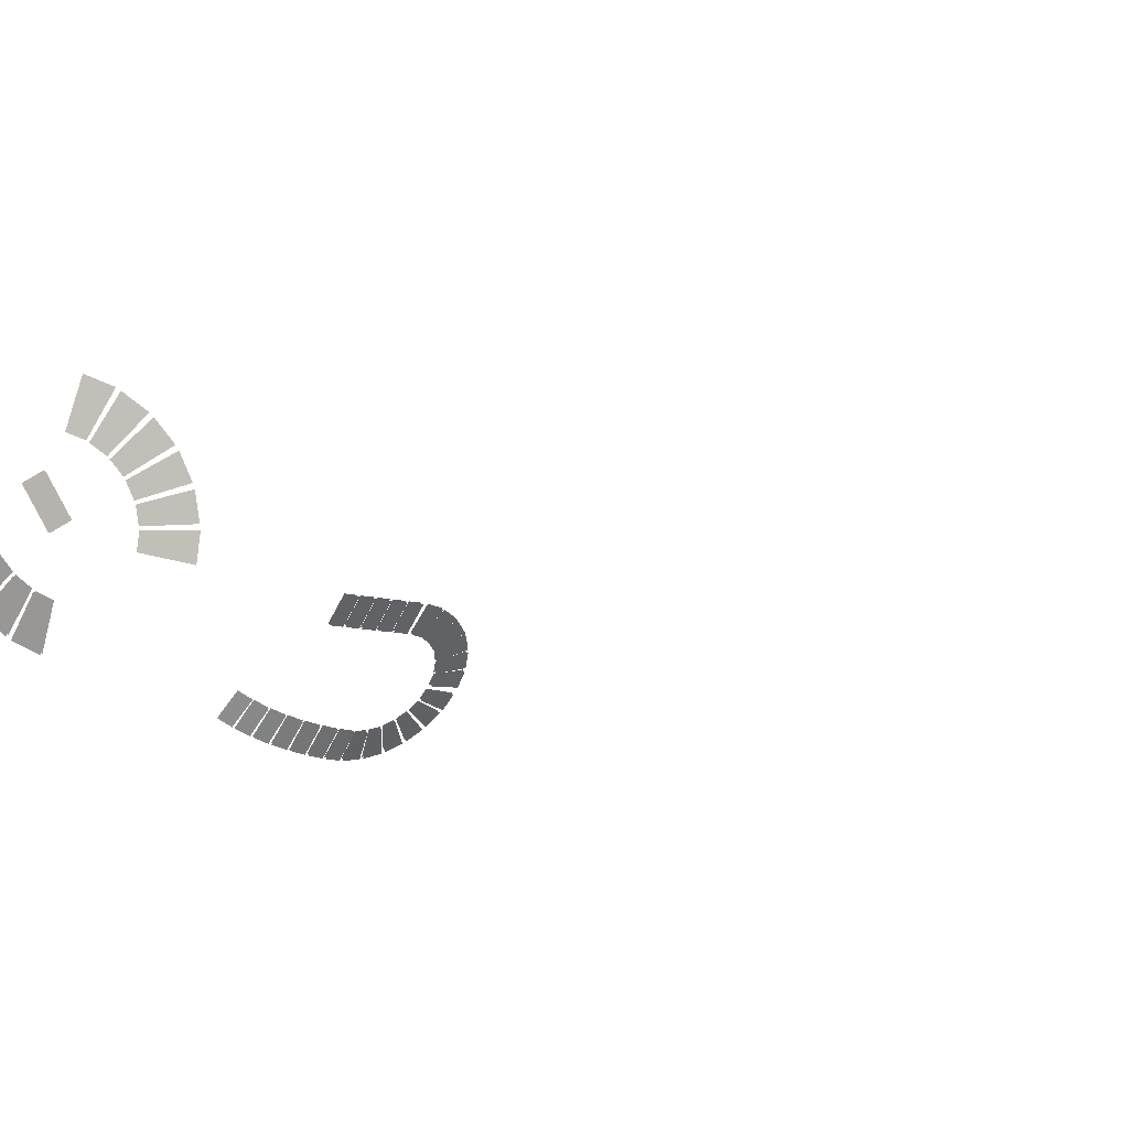
<metadata>
{"format":"obj","ext":"obj","renderer":"f3d","projection":"perspective","resolution":1024,"background":"white","views":[{"elev":-63.1,"azim":69.7,"up":"+Y"}]}
</metadata>
<code>
g Combined_M_Cmn_ami01_Prefab_Mesh
v -166.6 231 266.2
v -178.7 230.7 267.4
v -178.1 225.6 254.4
v -166.1 226.8 255.5
v -154.1 228 256.7
v -154.5 231.3 264.9
v -166.6 231 266.2
v -166.1 226.8 255.5
v -163.7 236 278.4
v -175.1 236.9 282.4
v -178.2 231.7 269.8
v -166.2 231.8 268.1
v -154.2 231.9 266.5
v -152.2 235.2 274.4
v -163.7 236 278.4
v -166.2 231.8 268.1
v -157.6 240.8 289.5
v -167.6 242.8 296.1
v -174.1 237.8 284.7
v -162.8 236.8 280.3
v -151.6 235.8 275.8
v -147.5 238.9 283
v -157.6 240.8 289.5
v -162.8 236.8 280.3
v -148.6 245.1 298.8
v -156.7 248 307.4
v -166.1 243.7 298
v -156.3 241.5 291.2
v -146.5 239.4 284.3
v -140.6 242.1 290.2
v -148.6 245.1 298.8
v -156.3 241.5 291.2
v -137.4 248.5 305.6
v -142.9 252.2 315.8
v -154.7 248.7 309.1
v -147 245.7 300.1
v -139.4 242.6 291.2
v -131.9 244.8 295.5
v -137.4 248.5 305.6
v -147 245.7 300.1
v -124.7 250.8 309.6
v -127.3 255.1 320.6
v -140.7 252.8 317
v -135.6 249 306.6
v -130.5 245.2 296.2
v -122.1 246.6 298.5
v -124.7 250.8 309.6
v -135.6 249 306.6
v -163.6 234.2 279.1
v -166.1 230 268.8
v -178.1 229.9 270.5
v -175 235.1 283.1
v -154 230.1 267.2
v -166.1 230 268.8
v -163.6 234.2 279.1
v -152.1 233.4 275.1
v -166.5 229.2 266.9
v -166 225 256.3
v -178 223.8 255.1
v -178.6 228.9 268.1
v -154 226.2 257.4
v -166 225 256.3
v -166.5 229.2 266.9
v -154.4 229.5 265.6
v -157.5 239 290.3
v -162.7 235 281
v -174 236.1 285.4
v -167.5 241 296.8
v -151.5 234 276.5
v -162.7 235 281
v -157.5 239 290.3
v -147.4 237.1 283.7
v -148.5 243.3 299.5
v -156.2 239.8 291.9
v -166 241.9 298.8
v -156.5 246.2 308.1
v -146.4 237.6 285
v -156.2 239.8 291.9
v -148.5 243.3 299.5
v -140.5 240.4 290.9
v -137.3 246.7 306.3
v -146.9 243.9 300.8
v -154.6 247 309.8
v -142.8 250.4 316.5
v -139.3 240.9 291.9
v -146.9 243.9 300.8
v -137.3 246.7 306.3
v -131.8 243 296.2
v -124.6 249.1 310.3
v -135.5 247.2 307.3
v -140.6 251 317.7
v -127.2 253.3 321.3
v -130.4 243.4 296.9
v -135.5 247.2 307.3
v -124.6 249.1 310.3
v -122 244.8 299.2
v -122.8 251.8 107.1
v -115.7 253.1 104.6
v -113.6 248.3 111.5
v -121 247.9 112.8
v -128.5 247.5 114
v -129.9 250.5 109.6
v -122.8 251.8 107.1
v -121 247.9 112.8
v -126.9 256.1 101.1
v -120.8 258.4 97.17
v -116.5 253.9 103.4
v -123.4 252.5 106.1
v -130.4 251 108.9
v -133.1 253.8 105
v -126.9 256.1 101.1
v -123.4 252.5 106.1
v -132.8 259.8 96.14
v -128 262.9 91.14
v -121.9 259.1 96.15
v -127.8 256.7 100.2
v -133.7 254.3 104.3
v -137.6 256.7 101.2
v -132.8 259.8 96.14
v -127.8 256.7 100.2
v -140 262.5 92.64
v -136.8 266.3 86.84
v -129.3 263.5 90.33
v -133.9 260.3 95.49
v -138.4 257 100.6
v -143.2 258.8 98.44
v -140 262.5 92.64
v -133.9 260.3 95.49
v -148.1 264.3 90.78
v -146.8 268.4 84.56
v -138.3 266.7 86.28
v -141.2 262.9 92.18
v -144.1 259.1 98.09
v -149.4 260.1 97
v -148.1 264.3 90.78
v -141.2 262.9 92.18
v -156.5 264.8 90.67
v -157.1 269.1 84.43
v -148.4 268.7 84.26
v -149.4 264.5 90.54
v -150.4 260.3 96.82
v -155.9 260.6 96.92
v -156.5 264.8 90.67
v -149.4 264.5 90.54
v -127 255.1 100.4
v -123.5 251.5 105.5
v -116.6 253 102.7
v -120.9 257.4 96.5
v -130.4 250 108.2
v -123.5 251.5 105.5
v -127 255.1 100.4
v -133.1 252.8 104.3
v -122.9 250.8 106.4
v -121.1 246.9 112.1
v -113.6 247.3 110.9
v -115.8 252.1 103.9
v -128.5 246.5 113.3
v -121.1 246.9 112.1
v -122.9 250.8 106.4
v -129.9 249.5 109
v -132.9 258.8 95.47
v -127.9 255.7 99.56
v -121.9 258.1 95.48
v -128.1 261.9 90.47
v -133.8 253.3 103.6
v -127.9 255.7 99.56
v -132.9 258.8 95.47
v -137.7 255.7 100.5
v -140.1 261.5 91.97
v -133.9 259.3 94.81
v -129.4 262.5 89.66
v -136.9 265.3 86.17
v -138.5 256 99.97
v -133.9 259.3 94.81
v -140.1 261.5 91.97
v -143.2 257.8 97.77
v -148.1 263.3 90.11
v -141.3 261.9 91.51
v -138.4 265.7 85.61
v -146.8 267.4 83.89
v -144.2 258.1 97.42
v -141.3 261.9 91.51
v -148.1 263.3 90.11
v -149.5 259.1 96.33
v -156.6 263.8 90
v -149.5 263.5 89.87
v -148.4 267.7 83.59
v -157.2 268.1 83.76
v -150.5 259.3 96.15
v -149.5 263.5 89.87
v -156.6 263.8 90
v -156 259.6 96.25
v -166.4 264 92.72
v -169.2 268.1 86.94
v -160.7 268.9 84.9
v -159.5 264.7 91.06
v -158.2 260.5 97.22
v -163.6 259.9 98.5
v -166.4 264 92.72
v -159.5 264.7 91.06
v -173.8 262 96.36
v -178.3 265.6 91.4
v -170.7 267.7 87.63
v -167.6 263.7 93.28
v -164.5 259.7 98.94
v -169.3 258.4 101.3
v -173.8 262 96.36
v -167.6 263.7 93.28
v -179.9 258.9 101.4
v -185.8 261.8 97.56
v -179.5 265 92.31
v -174.8 261.5 97.1
v -170.1 258 101.9
v -174 256 105.2
v -179.9 258.9 101.4
v -174.8 261.5 97.1
v -184.3 255.1 107.5
v -191.2 257.1 105
v -186.8 261.1 98.67
v -180.7 258.4 102.3
v -174.7 255.6 105.9
v -177.5 253 109.9
v -184.3 255.1 107.5
v -180.7 258.4 102.3
v -186.8 250.6 114.2
v -194.3 251.7 113.3
v -192 256.3 106.3
v -184.9 254.4 108.5
v -177.9 252.5 110.7
v -179.4 249.6 115.2
v -186.8 250.6 114.2
v -184.9 254.4 108.5
v -187.2 245.9 121.3
v -194.8 245.9 121.9
v -194.7 250.8 114.7
v -187.2 249.9 115.3
v -179.6 249 116
v -179.7 245.9 120.6
v -187.2 245.9 121.3
v -187.2 249.9 115.3
v -173.8 261 95.69
v -167.6 262.7 92.61
v -170.7 266.7 86.96
v -178.3 264.6 90.73
v -164.5 258.7 98.27
v -167.6 262.7 92.61
v -173.8 261 95.69
v -169.3 257.4 100.6
v -166.4 263 92.05
v -159.5 263.7 90.39
v -160.8 267.9 84.23
v -169.3 267.1 86.27
v -158.3 259.5 96.55
v -159.5 263.7 90.39
v -166.4 263 92.05
v -163.6 258.9 97.83
v -179.9 257.9 100.7
v -174.9 260.5 96.43
v -179.6 264 91.64
v -185.8 260.8 96.89
v -170.1 257 101.2
v -174.9 260.5 96.43
v -179.9 257.9 100.7
v -174.1 255 104.5
v -184.4 254.1 106.8
v -180.8 257.4 101.6
v -186.8 260.1 98
v -191.3 256.1 104.4
v -174.7 254.6 105.2
v -180.8 257.4 101.6
v -184.4 254.1 106.8
v -177.5 252 109.2
v -186.9 249.6 113.6
v -185 253.4 107.8
v -192 255.3 105.6
v -194.4 250.7 112.7
v -178 251.5 110
v -185 253.4 107.8
v -186.9 249.6 113.6
v -179.4 248.6 114.5
v -187.3 244.9 120.6
v -187.2 248.9 114.7
v -194.8 249.8 114
v -194.8 244.9 121.3
v -179.7 248 115.3
v -187.2 248.9 114.7
v -187.3 244.9 120.6
v -179.8 245 119.9
v -108.9 230.5 221.7
v -119.1 226 219.5
v -117.3 225.2 207.5
v -104.7 230.6 210.3
v -121 226.9 231.5
v -119.1 226 219.5
v -108.9 230.5 221.7
v -113 230.4 233.2
v -97.86 235.8 227.7
v -107.1 231.3 222.7
v -102.5 231.7 211.4
v -91.19 237.1 217.6
v -111.7 231 233.9
v -107.1 231.3 222.7
v -97.86 235.8 227.7
v -104.5 234.4 237.8
v -88.74 240.6 236.5
v -96.32 236.6 229
v -89.31 238.1 219.2
v -80.01 243.1 228.4
v -103.3 235 238.8
v -96.32 236.6 229
v -88.74 240.6 236.5
v -97.47 238.2 244.6
v -82.1 244.8 247.6
v -87.51 241.3 238.1
v -78.5 243.9 230.4
v -71.87 248.2 242
v -96.51 238.7 245.8
v -87.51 241.3 238.1
v -82.1 244.8 247.6
v -92.33 241.4 253.2
v -78.35 248 260.2
v -81.21 245.4 249.4
v -70.78 248.9 244.3
v -67.27 252.1 257.4
v -91.64 241.9 254.6
v -81.21 245.4 249.4
v -78.35 248 260.2
v -89.43 243.9 262.9
v -77.72 250.1 273.5
v -77.85 248.5 262.2
v -66.65 252.7 259.9
v -66.5 254.7 273.8
v -89.04 244.3 264.5
v -77.85 248.5 262.2
v -77.72 250.1 273.5
v -88.94 245.5 273.2
v -97.14 234 227.9
v -90.48 235.3 217.9
v -101.8 229.9 211.7
v -106.4 229.6 222.9
v -110.9 229.2 234.1
v -103.8 232.7 238
v -97.14 234 227.9
v -106.4 229.6 222.9
v -108.2 228.7 222
v -104 228.9 210.5
v -116.6 223.4 207.8
v -118.4 224.3 219.7
v -120.3 225.1 231.7
v -112.3 228.6 233.4
v -108.2 228.7 222
v -118.4 224.3 219.7
v -88.03 238.9 236.7
v -79.3 241.3 228.6
v -88.6 236.3 219.4
v -95.61 234.8 229.2
v -102.6 233.3 239
v -96.75 236.4 244.8
v -88.03 238.9 236.7
v -95.61 234.8 229.2
v -81.38 243 247.8
v -71.15 246.4 242.2
v -77.78 242.2 230.6
v -86.79 239.6 238.4
v -95.8 237 246.1
v -91.61 239.7 253.4
v -81.38 243 247.8
v -86.79 239.6 238.4
v -77.63 246.3 260.4
v -66.55 250.4 257.7
v -70.06 247.2 244.5
v -80.5 243.7 249.7
v -90.93 240.1 254.8
v -88.71 242.1 263.1
v -77.63 246.3 260.4
v -80.5 243.7 249.7
v -77.01 248.3 273.8
v -65.78 252.9 274
v -65.94 251 260.2
v -77.13 246.7 262.5
v -88.32 242.5 264.7
v -88.23 243.7 273.5
v -77.01 248.3 273.8
v -77.13 246.7 262.5
v -191.7 235.1 146.3
v -183.1 233.7 152.1
v -190.6 233.6 153.2
v -184.2 235.3 145.2
v -183.1 233.7 152.1
v -176.6 235.5 144.1
v -175.6 233.9 151
v -184.2 235.3 145.2
v -191.7 233.9 146.1
v -190.6 232.4 153
v -183.1 232.6 151.9
v -184.2 234.1 145
v -183.1 232.6 151.9
v -175.6 232.8 150.8
v -176.6 234.3 143.8
v -184.2 234.1 145
v -192.7 237.6 138.3
v -184.3 235.7 144.1
v -191.9 235.5 145.1
v -185.2 237.8 137.3
v -184.3 235.7 144.1
v -177.6 238 136.4
v -176.7 235.9 143.2
v -185.2 237.8 137.3
v -192.8 236.5 137.9
v -191.9 234.4 144.7
v -184.3 234.6 143.8
v -185.2 236.6 137
v -184.3 234.6 143.8
v -176.8 234.8 142.9
v -177.6 236.8 136.1
v -185.2 236.6 137
v -186.9 231.3 171.1
v -177.7 231.6 176.1
v -185 231.3 178
v -179.5 231.5 169.1
v -177.7 231.6 176.1
v -172.2 231.7 167.2
v -170.3 231.8 174.1
v -179.5 231.5 169.1
v -186.9 230.1 171.1
v -185 230.1 178
v -177.6 230.4 176.1
v -179.5 230.3 169.1
v -177.6 230.4 176.1
v -170.3 230.6 174.1
v -172.2 230.5 167.2
v -179.5 230.3 169.1
v -190.4 233.2 154.6
v -181.6 232.4 160.1
v -189.1 232.2 161.5
v -182.9 233.4 153.2
v -181.6 232.4 160.1
v -175.4 233.6 151.8
v -174.1 232.6 158.8
v -182.9 233.4 153.2
v -190.4 232 154.4
v -189.1 231 161.4
v -181.6 231.2 160
v -182.9 232.2 153
v -181.6 231.2 160
v -174.1 231.4 158.6
v -175.4 232.4 151.6
v -182.9 232.2 153
v -188.8 231.9 162.9
v -179.8 231.8 168.2
v -187.2 231.5 169.9
v -181.4 232.1 161.2
v -179.8 231.8 168.2
v -174 232.3 159.5
v -172.4 232 166.5
v -181.4 232.1 161.2
v -188.8 230.7 162.8
v -187.2 230.3 169.8
v -179.8 230.6 168.1
v -181.4 230.9 161.2
v -179.8 230.6 168.1
v -172.4 230.8 166.4
v -174 231.1 159.5
v -181.4 230.9 161.2
v -194.8 244.9 123.2
v -186.4 241.7 128.5
v -193.9 241.5 129.4
v -187.2 245.1 122.3
v -186.4 241.7 128.5
v -179.6 245.3 121.3
v -178.8 241.9 127.6
v -187.2 245.1 122.3
v -194.8 243.9 122.6
v -194 240.5 128.9
v -186.4 240.7 127.9
v -187.2 244.1 121.7
v -186.4 240.7 127.9
v -178.8 240.8 127
v -179.7 244.2 120.8
v -187.2 244.1 121.7
v -193.8 240.9 130.5
v -185.3 238.3 136.2
v -192.9 238.1 137.1
v -186.2 241.1 129.6
v -185.3 238.3 136.2
v -178.7 241.3 128.7
v -177.8 238.5 135.3
v -186.2 241.1 129.6
v -193.8 239.8 130.1
v -192.9 237 136.6
v -185.4 237.2 135.7
v -186.2 240 129.2
v -185.4 237.2 135.7
v -177.8 237.4 134.8
v -178.7 240.2 128.2
v -186.2 240 129.2
v 81.77 84.42 -162.1
v 91.89 80.16 -154.1
v 81.99 80.03 -153.9
v 91.67 84.55 -162.3
v 91.89 80.16 -154.1
v 101.6 84.67 -162.5
v 101.8 80.28 -154.3
v 91.67 84.55 -162.3
v 82.04 79.2 -152.4
v 92.15 74.93 -144.4
v 82.26 74.81 -144.2
v 91.93 79.32 -152.6
v 92.15 74.93 -144.4
v 101.8 79.45 -152.8
v 102.1 75.06 -144.6
v 91.93 79.32 -152.6
v 82.3 73.97 -142.6
v 92.42 69.7 -134.6
v 82.52 69.58 -134.4
v 92.2 74.1 -142.8
v 92.42 69.7 -134.6
v 102.1 74.22 -143
v 102.3 69.83 -134.8
v 92.2 74.1 -142.8
v 82.04 77.82 -153.1
v 82.26 73.43 -144.9
v 92.16 73.56 -145.1
v 91.93 77.95 -153.3
v 92.16 73.56 -145.1
v 102.1 73.68 -145.3
v 101.8 78.07 -153.5
v 91.93 77.95 -153.3
v 81.77 83.05 -162.8
v 82 78.66 -154.6
v 91.89 78.78 -154.9
v 91.67 83.17 -163.1
v 91.89 78.78 -154.9
v 101.8 78.91 -155.1
v 101.6 83.3 -163.3
v 91.67 83.17 -163.1
v 82.3 72.6 -143.3
v 82.53 68.2 -135.1
v 92.42 68.33 -135.3
v 92.2 72.72 -143.5
v 92.42 68.33 -135.3
v 102.3 68.45 -135.5
v 102.1 72.85 -143.7
v 92.2 72.72 -143.5
v -108.1 223.4 148
v -116.5 227.2 143
v -108.9 227.4 142.1
v -115.6 223.2 148.9
v -116.5 227.2 143
v -123.2 223 149.8
v -124 227 144
v -115.6 223.2 148.9
v -109.1 228.1 141
v -117.5 231.9 136.1
v -109.9 232.2 135.1
v -116.7 227.9 141.9
v -117.5 231.9 136.1
v -124.2 227.7 142.9
v -125 231.7 137
v -116.7 227.9 141.9
v -110.1 232.9 134
v -118.5 236.7 129.1
v -110.9 236.9 128.1
v -117.7 232.7 134.9
v -118.5 236.7 129.1
v -125.2 232.5 135.9
v -126 236.5 130
v -117.7 232.7 134.9
v -111.1 237.7 127
v -119.5 241.5 122.1
v -111.9 241.7 121.1
v -118.7 237.5 128
v -119.5 241.5 122.1
v -126.2 237.3 128.9
v -127.1 241.3 123
v -118.7 237.5 128
v -112.1 242.5 120
v -120.5 246.3 115.1
v -112.9 246.5 114.2
v -119.7 242.3 121
v -120.5 246.3 115.1
v -127.2 242 121.9
v -128.1 246.1 116
v -119.7 242.3 121
v -109.2 227.2 140.3
v -110 231.2 134.4
v -117.6 231 135.4
v -116.7 226.9 141.2
v -117.6 231 135.4
v -125.1 230.8 136.3
v -124.3 226.7 142.2
v -116.7 226.9 141.2
v -108.2 222.4 147.3
v -109 226.4 141.4
v -116.5 226.2 142.4
v -115.7 222.2 148.2
v -116.5 226.2 142.4
v -124.1 226 143.3
v -123.3 222 149.2
v -115.7 222.2 148.2
v -110.2 231.9 133.3
v -111 235.9 127.5
v -118.6 235.7 128.4
v -117.7 231.7 134.3
v -118.6 235.7 128.4
v -126.1 235.5 129.3
v -125.3 231.5 135.2
v -117.7 231.7 134.3
v -111.2 236.7 126.3
v -112 240.7 120.5
v -119.6 240.5 121.4
v -118.7 236.5 127.3
v -119.6 240.5 121.4
v -127.1 240.3 122.4
v -126.3 236.3 128.2
v -118.7 236.5 127.3
v -112.2 241.5 119.4
v -113 245.5 113.5
v -120.6 245.3 114.4
v -119.7 241.3 120.3
v -120.6 245.3 114.4
v -128.1 245.1 115.4
v -127.3 241.1 121.2
v -119.7 241.3 120.3
v 113.2 93.36 -132.9
v 108.1 91.26 -124
v 106.2 92.78 -131.3
v 115 91.84 -125.6
v 108.1 91.26 -124
v 116.8 90.31 -118.4
v 109.9 89.73 -116.8
v 115 91.84 -125.6
v 113.2 92.19 -133.1
v 106.3 91.61 -131.5
v 108.1 90.09 -124.3
v 115 90.67 -125.9
v 108.1 90.09 -124.3
v 109.9 88.56 -117
v 116.9 89.14 -118.6
v 115 90.67 -125.9
v 82.56 96.04 -147.2
v 73.49 94.76 -142.2
v 75.72 96.87 -149.1
v 80.33 93.93 -140.2
v 73.49 94.76 -142.2
v 78.09 91.83 -133.3
v 71.25 92.65 -135.2
v 80.33 93.93 -140.2
v 82.52 94.9 -147.5
v 75.69 95.73 -149.5
v 73.45 93.62 -142.5
v 80.29 92.79 -140.6
v 73.45 93.62 -142.5
v 71.22 91.51 -135.6
v 78.05 90.68 -133.6
v 80.29 92.79 -140.6
v 109.3 96.68 -148.6
v 104.1 94.58 -139.8
v 102.3 96.1 -147
v 111.1 95.16 -141.4
v 104.1 94.58 -139.8
v 112.9 93.63 -134.1
v 105.9 93.05 -132.5
v 111.1 95.16 -141.4
v 109.3 95.51 -148.9
v 102.4 94.93 -147.2
v 104.2 93.4 -140
v 111.1 93.99 -141.6
v 104.2 93.4 -140
v 106 91.88 -132.8
v 112.9 92.46 -134.4
v 111.1 93.99 -141.6
v -113.7 239.8 282.9
v -111.6 234.9 268.1
v -105.3 239.8 276.3
v -120.1 234.9 274.7
v -111.6 234.9 268.1
v -126.4 230.1 266.6
v -117.9 230.1 260
v -120.1 234.9 274.7
v -113.3 238.2 283.5
v -104.8 238.2 276.9
v -111.1 233.3 268.8
v -119.6 233.3 275.3
v -111.1 233.3 268.8
v -117.5 228.4 260.6
v -125.9 228.4 267.2
v -119.6 233.3 275.3
v 77.7 91.45 -132
v 68.62 90.17 -127
v 70.86 92.28 -134
v 75.46 89.35 -125.1
v 68.62 90.17 -127
v 73.22 87.24 -118.1
v 66.39 88.07 -120
v 75.46 89.35 -125.1
v 77.66 90.31 -132.4
v 70.82 91.14 -134.3
v 68.59 89.03 -127.4
v 75.42 88.2 -125.4
v 68.59 89.03 -127.4
v 66.35 86.92 -120.4
v 73.19 86.09 -118.4
v 75.42 88.2 -125.4
g Combined_M_Cmn_ami01_Prefab_Mesh_0
f 3 2 1
f 4 3 1
f 7 6 5
f 8 7 5
f 11 10 9
f 12 11 9
f 15 14 13
f 16 15 13
f 19 18 17
f 20 19 17
f 23 22 21
f 24 23 21
f 27 26 25
f 28 27 25
f 31 30 29
f 32 31 29
f 35 34 33
f 36 35 33
f 39 38 37
f 40 39 37
f 43 42 41
f 44 43 41
f 47 46 45
f 48 47 45
f 51 50 49
f 52 51 49
f 55 54 53
f 56 55 53
f 59 58 57
f 60 59 57
f 63 62 61
f 64 63 61
f 67 66 65
f 68 67 65
f 71 70 69
f 72 71 69
f 75 74 73
f 76 75 73
f 79 78 77
f 80 79 77
f 83 82 81
f 84 83 81
f 87 86 85
f 88 87 85
f 91 90 89
f 92 91 89
f 95 94 93
f 96 95 93
f 99 98 97
f 100 99 97
f 103 102 101
f 104 103 101
f 107 106 105
f 108 107 105
f 111 110 109
f 112 111 109
f 115 114 113
f 116 115 113
f 119 118 117
f 120 119 117
f 123 122 121
f 124 123 121
f 127 126 125
f 128 127 125
f 131 130 129
f 132 131 129
f 135 134 133
f 136 135 133
f 139 138 137
f 140 139 137
f 143 142 141
f 144 143 141
f 147 146 145
f 148 147 145
f 151 150 149
f 152 151 149
f 155 154 153
f 156 155 153
f 159 158 157
f 160 159 157
f 163 162 161
f 164 163 161
f 167 166 165
f 168 167 165
f 171 170 169
f 172 171 169
f 175 174 173
f 176 175 173
f 179 178 177
f 180 179 177
f 183 182 181
f 184 183 181
f 187 186 185
f 188 187 185
f 191 190 189
f 192 191 189
f 195 194 193
f 196 195 193
f 199 198 197
f 200 199 197
f 203 202 201
f 204 203 201
f 207 206 205
f 208 207 205
f 211 210 209
f 212 211 209
f 215 214 213
f 216 215 213
f 219 218 217
f 220 219 217
f 223 222 221
f 224 223 221
f 227 226 225
f 228 227 225
f 231 230 229
f 232 231 229
f 235 234 233
f 236 235 233
f 239 238 237
f 240 239 237
f 243 242 241
f 244 243 241
f 247 246 245
f 248 247 245
f 251 250 249
f 252 251 249
f 255 254 253
f 256 255 253
f 259 258 257
f 260 259 257
f 263 262 261
f 264 263 261
f 267 266 265
f 268 267 265
f 271 270 269
f 272 271 269
f 275 274 273
f 276 275 273
f 279 278 277
f 280 279 277
f 283 282 281
f 284 283 281
f 287 286 285
f 288 287 285
f 291 290 289
f 292 291 289
f 295 294 293
f 296 295 293
f 299 298 297
f 300 299 297
f 303 302 301
f 304 303 301
f 307 306 305
f 308 307 305
f 311 310 309
f 312 311 309
f 315 314 313
f 316 315 313
f 319 318 317
f 320 319 317
f 323 322 321
f 324 323 321
f 327 326 325
f 328 327 325
f 331 330 329
f 332 331 329
f 335 334 333
f 336 335 333
f 339 338 337
f 340 339 337
f 343 342 341
f 344 343 341
f 347 346 345
f 348 347 345
f 351 350 349
f 352 351 349
f 355 354 353
f 356 355 353
f 359 358 357
f 360 359 357
f 363 362 361
f 364 363 361
f 367 366 365
f 368 367 365
f 371 370 369
f 372 371 369
f 375 374 373
f 376 375 373
f 379 378 377
f 380 379 377
f 383 382 381
f 384 383 381
f 387 386 385
f 388 385 386
f 391 390 389
f 392 389 390
f 395 394 393
f 393 396 395
f 399 398 397
f 397 400 399
f 403 402 401
f 404 401 402
f 407 406 405
f 408 405 406
f 411 410 409
f 409 412 411
f 415 414 413
f 413 416 415
f 419 418 417
f 420 417 418
f 423 422 421
f 424 421 422
f 427 426 425
f 425 428 427
f 431 430 429
f 429 432 431
f 435 434 433
f 436 433 434
f 439 438 437
f 440 437 438
f 443 442 441
f 441 444 443
f 447 446 445
f 445 448 447
f 451 450 449
f 452 449 450
f 455 454 453
f 456 453 454
f 459 458 457
f 457 460 459
f 463 462 461
f 461 464 463
f 467 466 465
f 468 465 466
f 471 470 469
f 472 469 470
f 475 474 473
f 473 476 475
f 479 478 477
f 477 480 479
f 483 482 481
f 484 481 482
f 487 486 485
f 488 485 486
f 491 490 489
f 489 492 491
f 495 494 493
f 493 496 495
f 499 498 497
f 500 497 498
f 503 502 501
f 504 501 502
f 507 506 505
f 508 505 506
f 511 510 509
f 512 509 510
f 515 514 513
f 516 513 514
f 519 518 517
f 520 517 518
f 523 522 521
f 521 524 523
f 527 526 525
f 525 528 527
f 531 530 529
f 529 532 531
f 535 534 533
f 533 536 535
f 539 538 537
f 537 540 539
f 543 542 541
f 541 544 543
f 547 546 545
f 548 545 546
f 551 550 549
f 552 549 550
f 555 554 553
f 556 553 554
f 559 558 557
f 560 557 558
f 563 562 561
f 564 561 562
f 567 566 565
f 568 565 566
f 571 570 569
f 572 569 570
f 575 574 573
f 576 573 574
f 579 578 577
f 580 577 578
f 583 582 581
f 584 581 582
f 587 586 585
f 585 588 587
f 591 590 589
f 589 592 591
f 595 594 593
f 593 596 595
f 599 598 597
f 597 600 599
f 603 602 601
f 601 604 603
f 607 606 605
f 605 608 607
f 611 610 609
f 609 612 611
f 615 614 613
f 613 616 615
f 619 618 617
f 617 620 619
f 623 622 621
f 621 624 623
f 627 626 625
f 628 625 626
f 631 630 629
f 632 629 630
f 635 634 633
f 633 636 635
f 639 638 637
f 637 640 639
f 643 642 641
f 644 641 642
f 647 646 645
f 648 645 646
f 651 650 649
f 649 652 651
f 655 654 653
f 653 656 655
f 659 658 657
f 660 657 658
f 663 662 661
f 664 661 662
f 667 666 665
f 665 668 667
f 671 670 669
f 669 672 671
f 675 674 673
f 676 673 674
f 679 678 677
f 680 677 678
f 683 682 681
f 681 684 683
f 687 686 685
f 685 688 687
f 691 690 689
f 692 689 690
f 695 694 693
f 696 693 694
f 699 698 697
f 697 700 699
f 703 702 701
f 701 704 703

</code>
